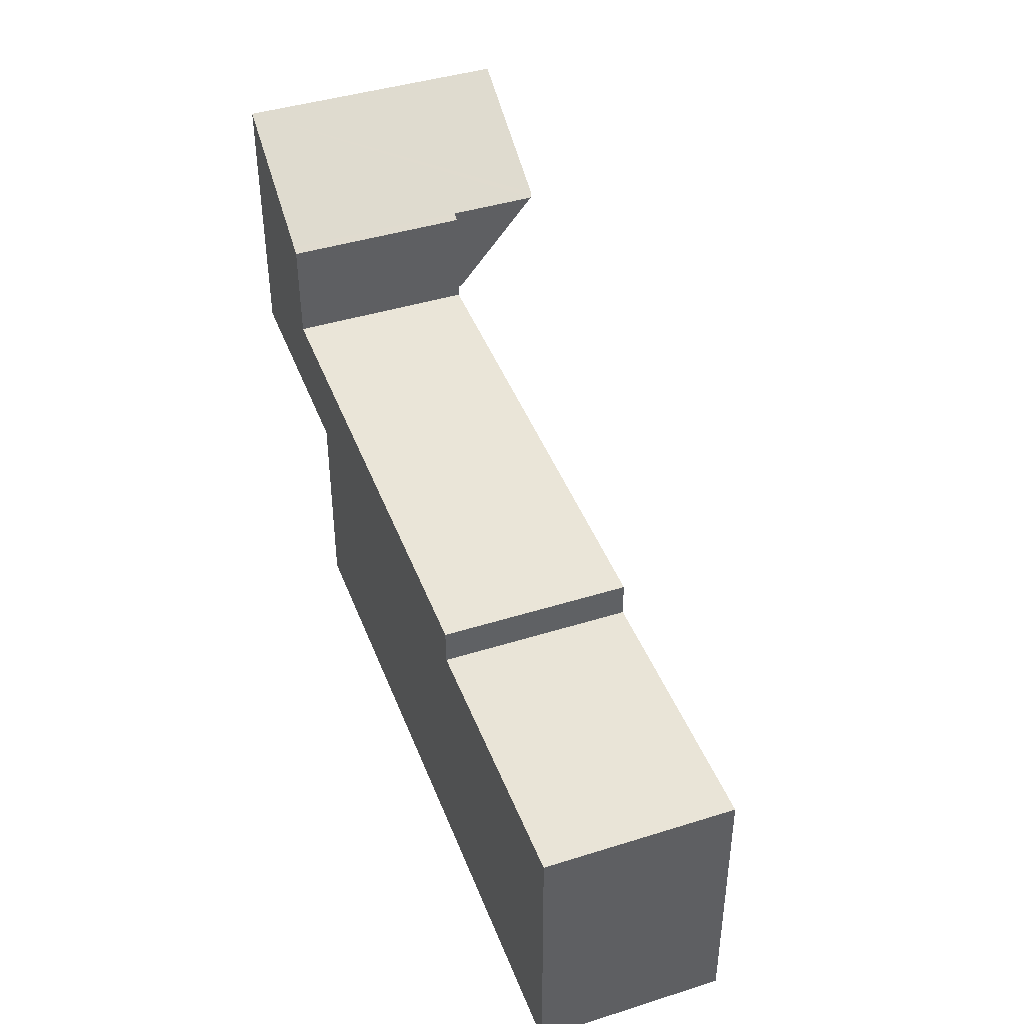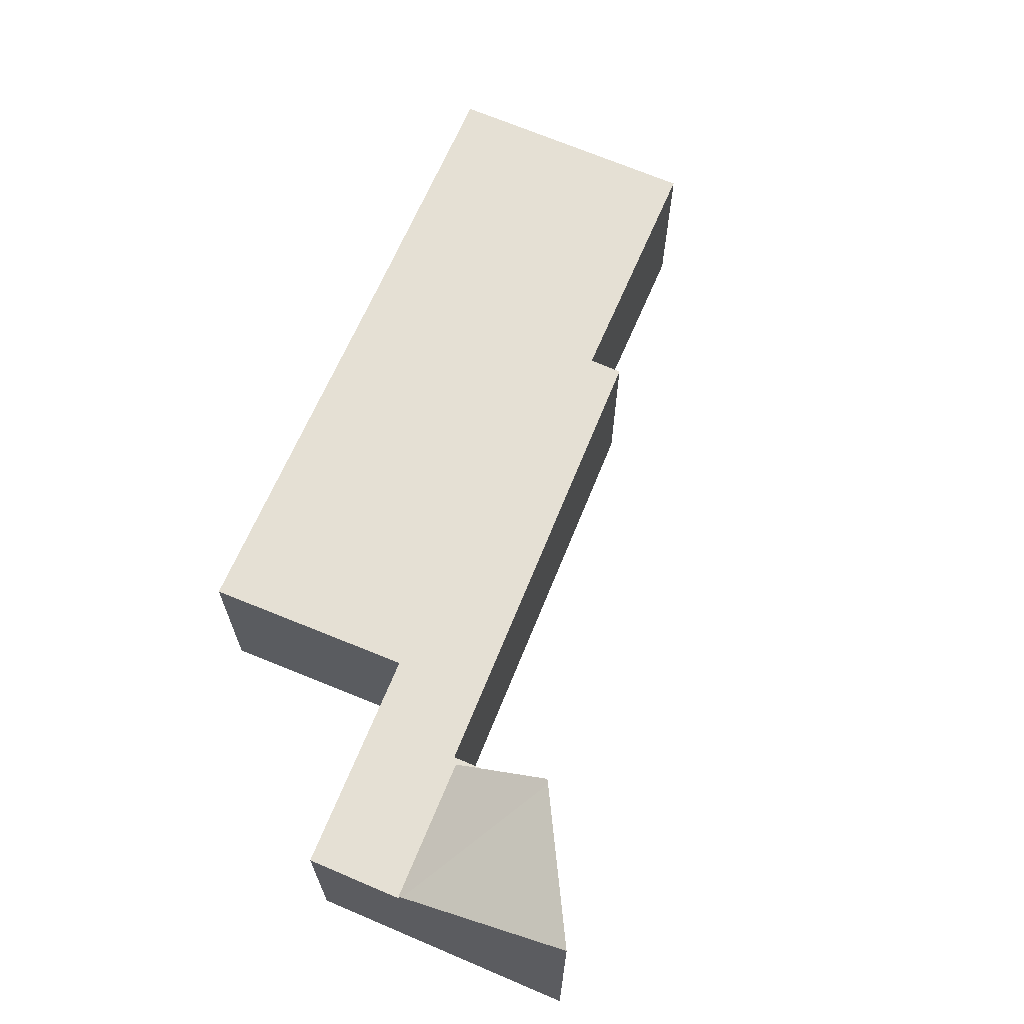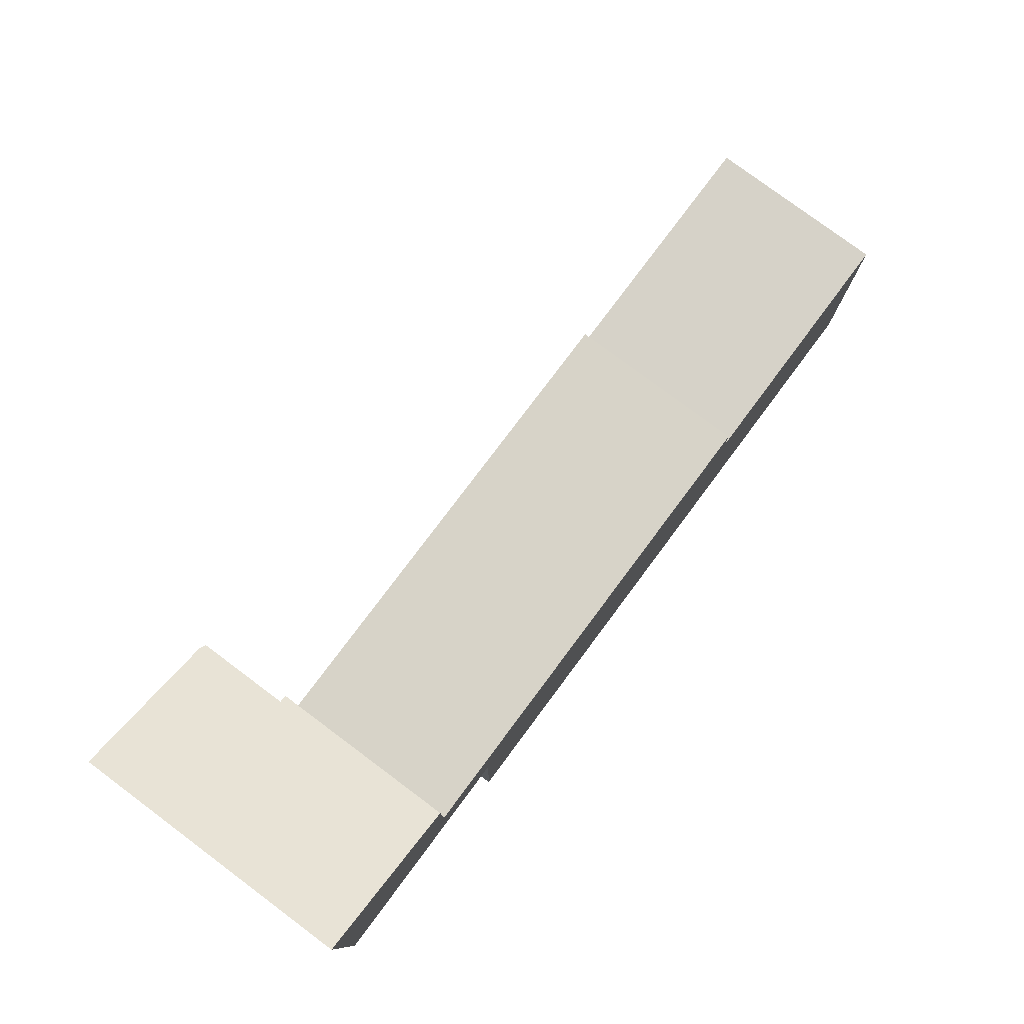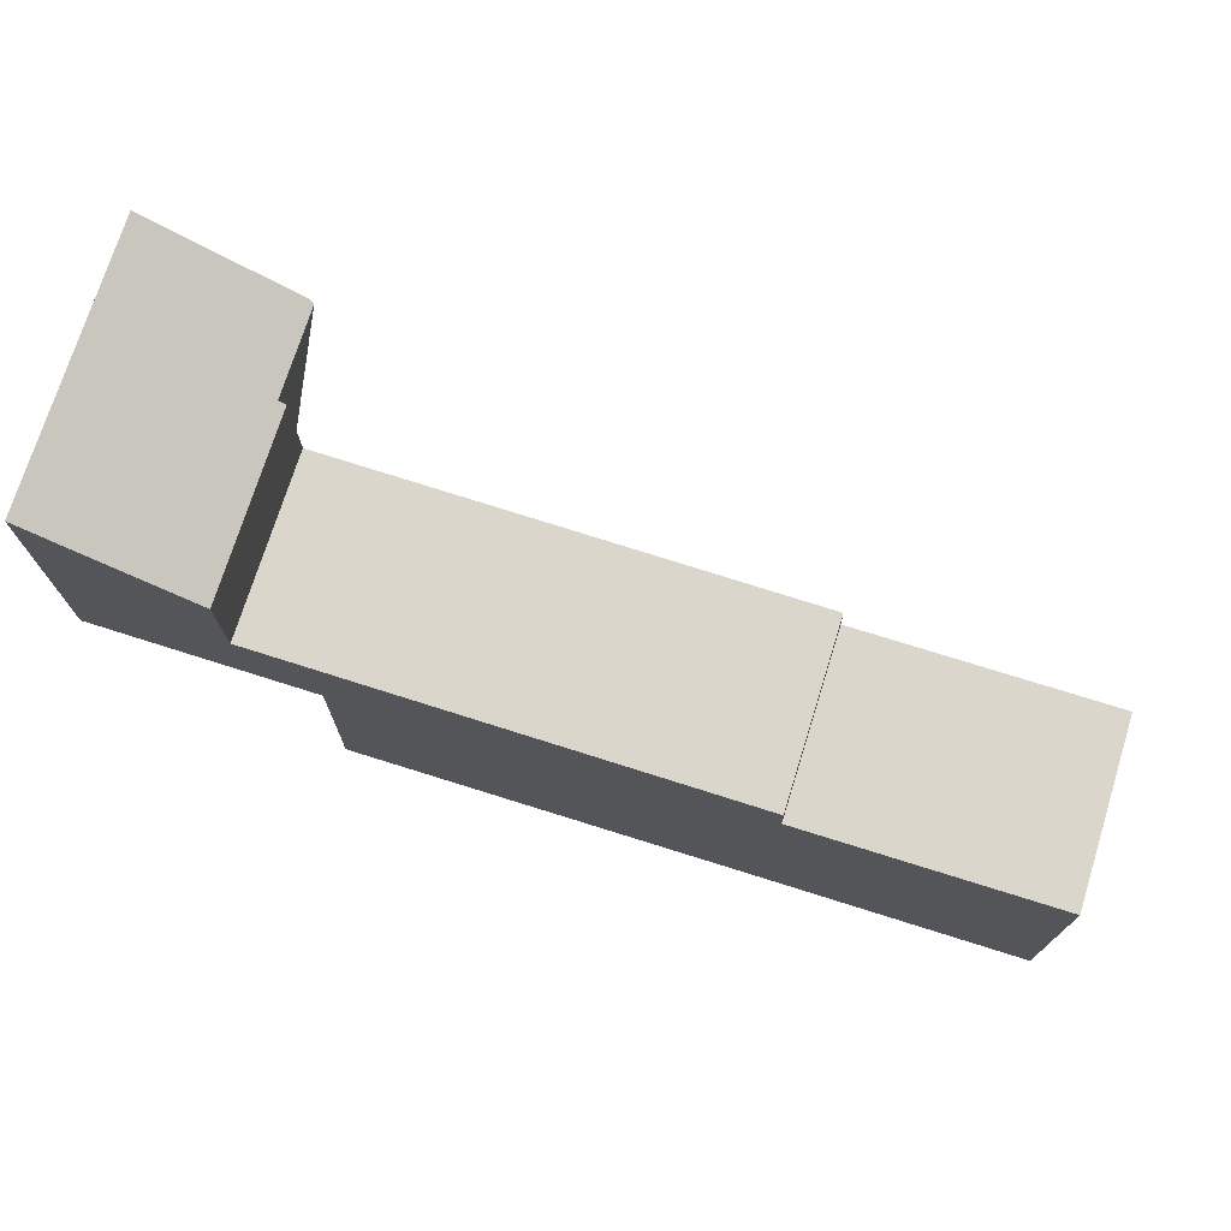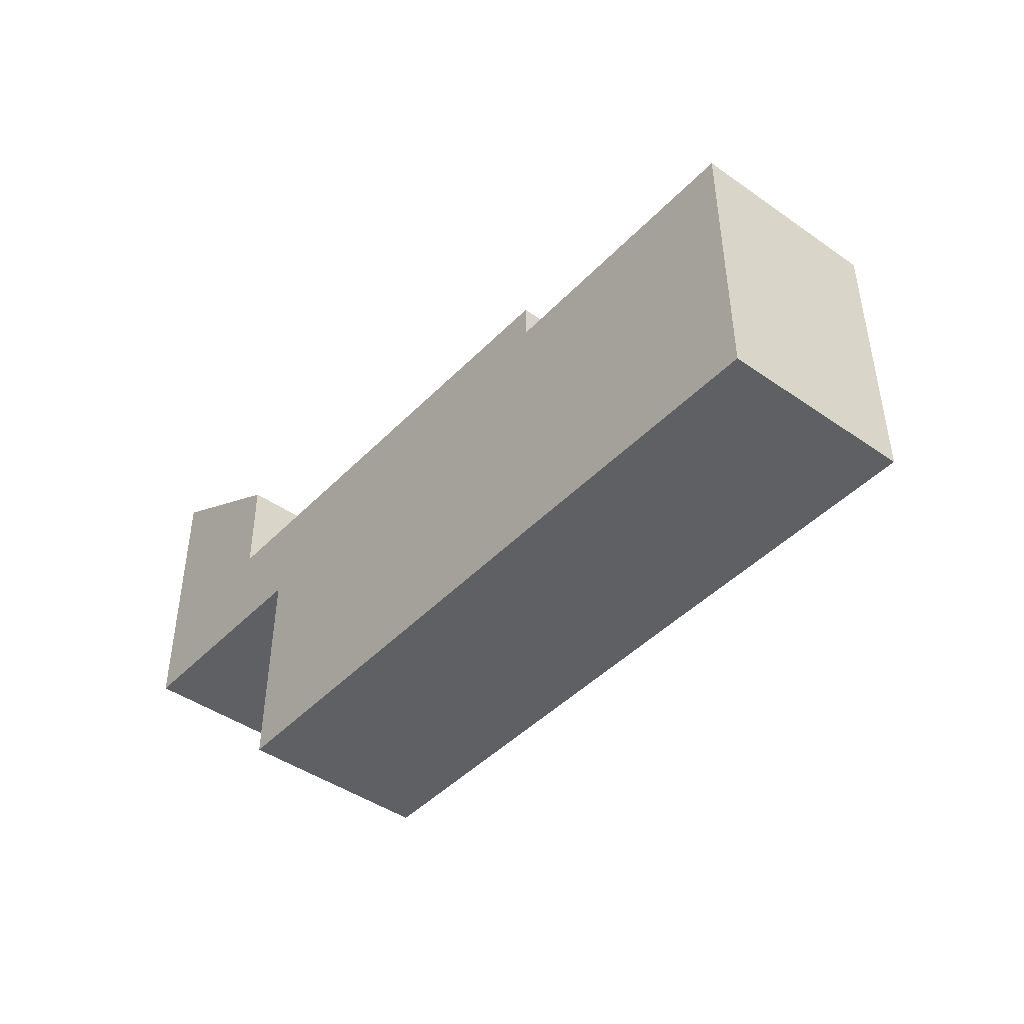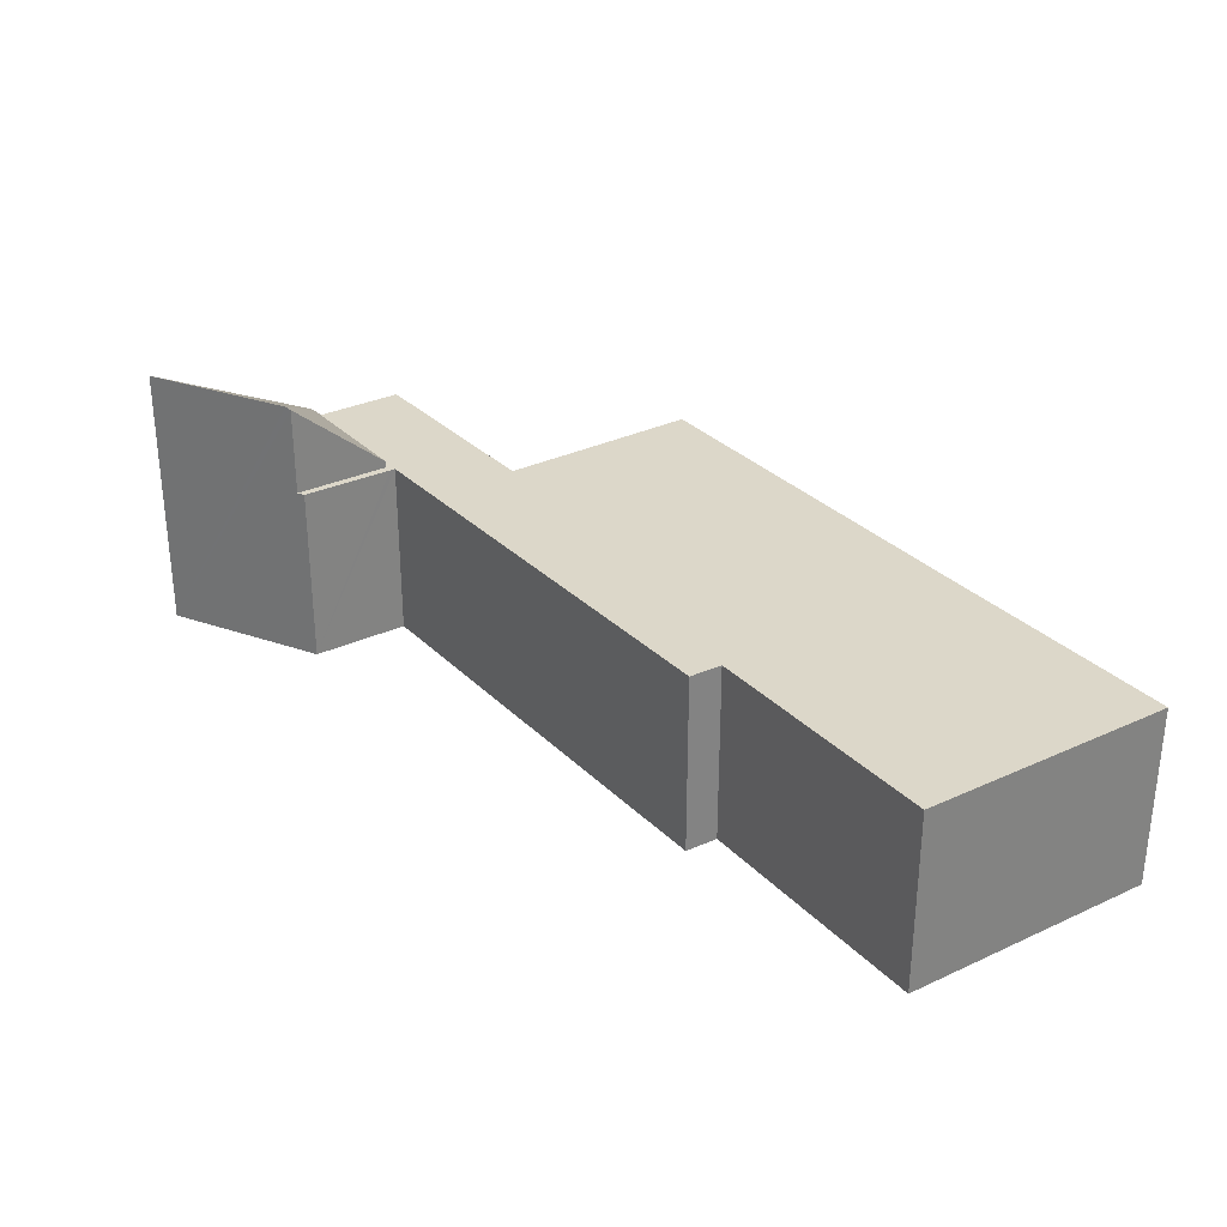
<metadata>
{"format":"obj","ext":"obj","renderer":"f3d","projection":"perspective","resolution":1024,"background":"white","views":[{"elev":43.0,"azim":69.6,"up":"+Z"},{"elev":65.7,"azim":-66.6,"up":"+Y"},{"elev":78.6,"azim":-53.3,"up":"+Z"},{"elev":73.7,"azim":17.3,"up":"+Z"},{"elev":-44.0,"azim":50.6,"up":"+Z"},{"elev":30.3,"azim":55.8,"up":"+Y"}]}
</metadata>
<code>
v  0.011 3.449 1.816
v  0.029 4.918 4.929
v  2.55 4.918 3.526
v  2.632 3.391 1.693
v  2.642 4.877 3.475
v  0.01 3.391 1.747
v  0.029 -3.018e-16 4.929
v  0.01 -1.07e-16 1.747
v  0.011 -1.112e-16 1.816
v  2.642 -2.128e-16 3.475
v  2.55 -2.159e-16 3.526
v  2.632 -1.037e-16 1.693
v  2.642 3.275 3.475
v  2.777 3.275 1.59
v  2.632 3.275 1.693
v  2.777 3.275 1.69
v  2.77 3.275 3.404
v  0.01 3.275 1.747
v  0.836 3.275 -0.022
v  0 3.275 2.005e-16
v  2.622 3.275 -0.068
v  4.038 3.275 -0.105
v  6.414 3.275 1.491
v  11.47 3.275 -3.95
v  3.98 3.275 -3.879
v  11.45 3.275 1.354
v  11.46 3.275 0.747
v  16.15 3.275 -4.022
v  16.1 3.275 0.71
v  16.15 3.275 -3.924
v  16.15 3.275 -3.742
v  2.777 -9.736e-17 1.59
v  6.414 -9.13e-17 1.491
v  11.45 -8.291e-17 1.354
v  11.46 -4.574e-17 0.747
v  16.1 -4.348e-17 0.71
v  3.98 2.375e-16 -3.879
v  4.038 6.429e-18 -0.105
v  0 0 0
v  2.77 -2.084e-16 3.404
v  2.777 -1.035e-16 1.69
v  16.15 2.291e-16 -3.742
v  16.15 2.463e-16 -4.022
v  16.15 2.403e-16 -3.924
v  11.47 2.419e-16 -3.95
v  2.622 4.164e-18 -0.068
v  0.836 1.347e-18 -0.022
g defaultobject
f 1 2 3
f 4 3 5
f 3 4 1
f 1 4 6
f 1 7 2
f 7 1 6
f 7 6 8
f 7 8 9
f 7 3 2
f 3 7 5
f 5 7 10
f 10 7 11
f 10 4 5
f 4 10 12
f 12 6 4
f 6 12 8
f 9 11 7
f 11 9 8
f 11 8 12
f 11 12 10
f 13 14 15
f 14 13 16
f 16 13 17
f 18 19 20
f 19 18 21
f 21 18 15
f 21 15 22
f 22 15 14
f 22 14 23
f 22 24 25
f 24 22 23
f 24 23 26
f 24 26 27
f 27 28 24
f 28 27 29
f 28 29 30
f 30 29 31
f 8 15 18
f 15 8 12
f 32 23 14
f 23 32 33
f 23 33 26
f 26 33 34
f 35 29 27
f 29 35 36
f 12 13 15
f 13 12 10
f 37 22 25
f 22 37 38
f 39 18 20
f 18 39 8
f 10 17 13
f 17 10 40
f 40 16 17
f 16 40 14
f 14 40 32
f 32 40 41
f 34 27 26
f 27 34 35
f 36 31 29
f 31 36 42
f 31 42 30
f 30 42 28
f 28 42 43
f 43 42 44
f 43 24 28
f 24 43 45
f 24 45 25
f 25 45 37
f 38 21 22
f 21 38 19
f 19 38 20
f 20 38 46
f 20 46 39
f 39 46 47
f 40 12 41
f 12 40 10
f 44 45 43
f 45 44 42
f 45 42 36
f 45 36 35
f 45 35 37
f 37 35 34
f 37 34 33
f 37 33 38
f 38 33 32
f 38 32 46
f 46 32 47
f 47 32 41
f 47 41 12
f 47 12 8
f 47 8 39

</code>
